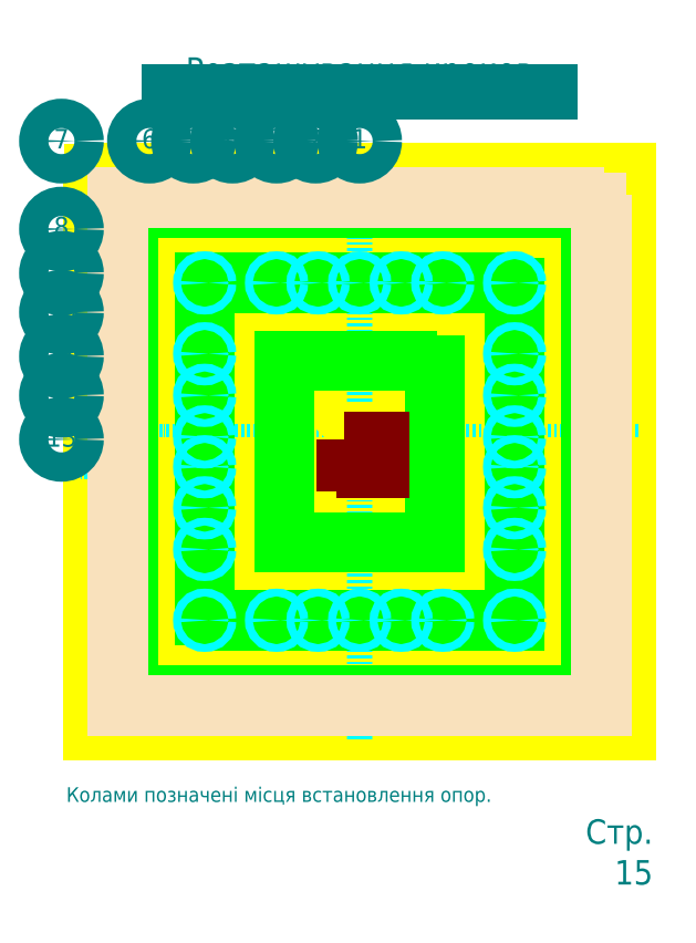
<metadata>
{"format":"dxf","ext":"dxf","renderer":"ezdxf+matplotlib","layout":"modelspace","background":"white","min_lineweight":24,"dpi":150}
</metadata>
<code>
0
SECTION
2
ENTITIES
0
HATCH
8
styny
10
0
20
0
30
0
210
0
220
0
230
1
2
gost_stone
70
    0
71
    0
91
    1
92
    0
93
    8
72
    1
10
1000
20
0
11
0
21
0
72
    1
10
0
20
0
11
-1.137e-13
21
1050
72
    1
10
-1.137e-13
20
1050
11
1000
21
1050
72
    1
10
988
20
1038
11
988
21
12
72
    1
10
988
20
12
11
12
21
12
72
    1
10
12
20
12
11
12
21
1038
72
    1
10
12
20
1038
11
988
21
1038
72
    1
10
1000
20
1050
11
1000
21
0
97
    0
75
    0
76
    1
52
4.712
41
1
77
    0
78
    0
98
    0
0
LWPOLYLINE
8
plyty
90
    6
70
    1
43
0
10
1003
20
30
10
1003
20
528
10
854
20
528
10
854
20
30
10
854
20
30
10
854
20
30
0
LWPOLYLINE
8
plyty
90
    6
70
    1
43
0
10
703
20
30
10
703
20
528
10
554
20
528
10
554
20
30
10
554
20
30
10
554
20
30
0
LWPOLYLINE
8
plyty
90
    5
70
    1
43
0
10
853
20
30
10
853
20
358
10
704
20
358
10
704
20
30
10
704
20
30
0
LWPOLYLINE
8
plyty
90
    5
70
    1
43
0
10
853
20
360
10
853
20
528
10
704
20
528
10
704
20
360
10
704
20
360
0
LWPOLYLINE
8
plyty
90
    5
70
    1
43
0
10
831
20
405
10
831
20
479
10
726
20
479
10
726
20
405
10
726
20
405
0
LWPOLYLINE
8
plyty
90
    6
70
    1
43
0
10
1003
20
30
10
1003
20
528
10
854
20
528
10
854
20
30
10
854
20
30
10
854
20
30
0
LWPOLYLINE
8
plyty
90
    6
70
    1
43
0
10
703
20
30
10
703
20
528
10
554
20
528
10
554
20
30
10
554
20
30
10
554
20
30
0
LWPOLYLINE
8
plyty
90
    5
70
    1
43
0
10
853
20
30
10
853
20
358
10
704
20
358
10
704
20
30
10
704
20
30
0
LWPOLYLINE
8
plyty
90
    5
70
    1
43
0
10
853
20
360
10
853
20
528
10
704
20
528
10
704
20
360
10
704
20
360
0
LWPOLYLINE
8
plyty
90
    5
70
    1
43
0
10
831
20
405
10
831
20
479
10
726
20
479
10
726
20
405
10
726
20
405
0
LWPOLYLINE
8
derevo
90
    4
70
    1
43
0
10
-50
20
1100
10
-50
20
-50
10
1050
20
-50
10
1050
20
1100
0
LWPOLYLINE
8
derevo
90
    4
70
    1
43
0
10
1048
20
1098
10
1048
20
-47.5
10
-47.5
20
-47.5
10
-47.5
20
1098
0
LWPOLYLINE
8
derevo
90
    4
70
    1
43
0
10
-47.5
20
558
10
-47.5
20
553
10
500
20
553
10
500
20
558
0
LWPOLYLINE
8
derevo
90
    4
70
    1
43
0
10
500
20
558
10
500
20
553
10
1048
20
553
10
1048
20
558
0
LWPOLYLINE
8
derevo
90
    4
70
    1
43
0
10
502.5
20
1098
10
502.5
20
558
10
497.5
20
558
10
497.5
20
1098
0
LWPOLYLINE
8
derevo
90
    4
70
    1
43
0
10
502.5
20
492
10
502.5
20
-47.5
10
497.5
20
-47.5
10
497.5
20
492
0
LWPOLYLINE
8
derevo
90
    7
70
    0
43
0
10
509.6
20
558
10
502.5
20
558
10
502.5
20
565
10
1040
20
1098
10
1048
20
1098
10
1048
20
1090
10
509.6
20
558
0
LWPOLYLINE
8
derevo
90
    7
70
    0
43
0
10
490.4
20
558
10
497.5
20
558
10
497.5
20
565
10
-40.39
20
1098
10
-47.5
20
1098
10
-47.5
20
1090
10
490.4
20
558
0
LWPOLYLINE
8
derevo
90
    7
70
    0
43
0
10
509.6
20
492
10
502.5
20
492
10
502.5
20
485
10
1040
20
-47.5
10
1048
20
-47.5
10
1048
20
-40.46
10
509.6
20
492
0
LWPOLYLINE
8
derevo
90
    7
70
    0
43
0
10
490.4
20
492
10
497.5
20
492
10
497.5
20
485
10
-40.39
20
-47.5
10
-47.5
20
-47.5
10
-47.5
20
-40.46
10
490.4
20
492
0
LINE
8
rozmir
10
1070
20
525
11
-70
21
525
0
LINE
8
rozmir
10
500
20
1120
11
500
21
-70
0
LWPOLYLINE
8
derevo
90
    5
70
    0
43
0
10
412.5
20
649.2
10
417.5
20
644.2
10
417.5
20
1098
10
412.5
20
1098
10
412.5
20
649.2
0
LWPOLYLINE
8
derevo
90
    5
70
    0
43
0
10
409.6
20
638
10
404.5
20
643
10
-47.5
20
643
10
-47.5
20
638
10
409.6
20
638
0
LWPOLYLINE
8
derevo
90
    5
70
    0
43
0
10
323.7
20
723
10
318.7
20
728
10
-47.5
20
728
10
-47.5
20
723
10
323.7
20
723
0
LWPOLYLINE
8
derevo
90
    5
70
    0
43
0
10
327.5
20
733.3
10
332.5
20
728.4
10
332.5
20
1098
10
327.5
20
1098
10
327.5
20
733.3
0
LWPOLYLINE
8
derevo
90
    5
70
    0
43
0
10
242.5
20
817.5
10
247.5
20
812.5
10
247.5
20
1097
10
242.5
20
1097
10
242.5
20
817.5
0
LWPOLYLINE
8
derevo
90
    5
70
    0
43
0
10
237.8
20
808
10
232.8
20
813
10
-47.5
20
813
10
-47.5
20
808
10
237.8
20
808
0
LWPOLYLINE
8
derevo
90
    5
70
    0
43
0
10
152
20
893
10
146.9
20
898
10
-47.5
20
898
10
-47.5
20
893
10
152
20
893
0
LWPOLYLINE
8
derevo
90
    5
70
    0
43
0
10
157.5
20
901.6
10
162.5
20
896.7
10
162.5
20
1097
10
157.5
20
1097
10
157.5
20
901.6
0
LWPOLYLINE
8
derevo
90
    5
70
    0
43
0
10
72.5
20
985.7
10
77.5
20
980.8
10
77.5
20
1098
10
72.5
20
1098
10
72.5
20
985.7
0
LWPOLYLINE
8
derevo
90
    5
70
    0
43
0
10
66.11
20
978
10
61.06
20
983
10
-47.5
20
983
10
-47.5
20
978
10
66.11
20
978
0
LWPOLYLINE
8
derevo
90
    5
70
    0
43
0
10
587.5
20
649.2
10
582.5
20
644.2
10
582.5
20
1098
10
587.5
20
1098
10
587.5
20
649.2
0
LWPOLYLINE
8
derevo
90
    5
70
    0
43
0
10
590.4
20
638
10
595.5
20
643
10
1048
20
643
10
1048
20
638
10
590.4
20
638
0
LWPOLYLINE
8
derevo
90
    5
70
    0
43
0
10
676.3
20
723
10
681.3
20
728
10
1048
20
728
10
1048
20
723
10
676.3
20
723
0
LWPOLYLINE
8
derevo
90
    5
70
    0
43
0
10
672.5
20
733.3
10
667.5
20
728.4
10
667.5
20
1098
10
672.5
20
1098
10
672.5
20
733.3
0
LWPOLYLINE
8
derevo
90
    5
70
    0
43
0
10
757.5
20
817.5
10
752.5
20
812.5
10
752.5
20
1097
10
757.5
20
1097
10
757.5
20
817.5
0
LWPOLYLINE
8
derevo
90
    5
70
    0
43
0
10
762.2
20
808
10
767.2
20
813
10
1048
20
813
10
1048
20
808
10
762.2
20
808
0
LWPOLYLINE
8
derevo
90
    5
70
    0
43
0
10
848
20
893
10
853.1
20
898
10
1048
20
898
10
1048
20
893
10
848
20
893
0
LWPOLYLINE
8
derevo
90
    5
70
    0
43
0
10
842.5
20
901.6
10
837.5
20
896.7
10
837.5
20
1097
10
842.5
20
1097
10
842.5
20
901.6
0
LWPOLYLINE
8
derevo
90
    5
70
    0
43
0
10
927.5
20
985.7
10
922.5
20
980.8
10
922.5
20
1098
10
927.5
20
1098
10
927.5
20
985.7
0
LWPOLYLINE
8
derevo
90
    5
70
    0
43
0
10
933.9
20
978
10
938.9
20
983
10
1048
20
983
10
1048
20
978
10
933.9
20
978
0
LWPOLYLINE
8
derevo
90
    5
70
    0
43
0
10
412.5
20
400.8
10
417.5
20
405.8
10
417.5
20
-47.5
10
412.5
20
-47.5
10
412.5
20
400.8
0
LWPOLYLINE
8
derevo
90
    5
70
    0
43
0
10
409.6
20
412
10
404.5
20
407
10
-47.5
20
407
10
-47.5
20
412
10
409.6
20
412
0
LWPOLYLINE
8
derevo
90
    5
70
    0
43
0
10
323.7
20
327
10
318.7
20
322
10
-47.5
20
322
10
-47.5
20
327
10
323.7
20
327
0
LWPOLYLINE
8
derevo
90
    5
70
    0
43
0
10
327.5
20
316.7
10
332.5
20
321.6
10
332.5
20
-47.5
10
327.5
20
-47.5
10
327.5
20
316.7
0
LWPOLYLINE
8
derevo
90
    5
70
    0
43
0
10
242.5
20
232.5
10
247.5
20
237.5
10
247.5
20
-47.5
10
242.5
20
-47.5
10
242.5
20
232.5
0
LWPOLYLINE
8
derevo
90
    5
70
    0
43
0
10
237.8
20
242
10
232.8
20
237
10
-47.5
20
237
10
-47.5
20
242
10
237.8
20
242
0
LWPOLYLINE
8
derevo
90
    5
70
    0
43
0
10
152
20
157
10
146.9
20
152
10
-47.5
20
152
10
-47.5
20
157
10
152
20
157
0
LWPOLYLINE
8
derevo
90
    5
70
    0
43
0
10
157.5
20
148.4
10
162.5
20
153.3
10
162.5
20
-47.5
10
157.5
20
-47.5
10
157.5
20
148.4
0
LWPOLYLINE
8
derevo
90
    5
70
    0
43
0
10
72.5
20
64.25
10
77.5
20
69.2
10
77.5
20
-47.5
10
72.5
20
-47.5
10
72.5
20
64.25
0
LWPOLYLINE
8
derevo
90
    5
70
    0
43
0
10
66.11
20
72
10
61.06
20
67
10
-47.5
20
67
10
-47.5
20
72
10
66.11
20
72
0
LWPOLYLINE
8
derevo
90
    5
70
    0
43
0
10
587.5
20
400.8
10
582.5
20
405.8
10
582.5
20
-47.5
10
587.5
20
-47.5
10
587.5
20
400.8
0
LWPOLYLINE
8
derevo
90
    5
70
    0
43
0
10
590.4
20
412
10
595.5
20
407
10
1048
20
407
10
1048
20
412
10
590.4
20
412
0
LWPOLYLINE
8
derevo
90
    5
70
    0
43
0
10
676.3
20
327
10
681.3
20
322
10
1048
20
322
10
1048
20
327
10
676.3
20
327
0
LWPOLYLINE
8
derevo
90
    5
70
    0
43
0
10
672.5
20
316.7
10
667.5
20
321.6
10
667.5
20
-47.5
10
672.5
20
-47.5
10
672.5
20
316.7
0
LWPOLYLINE
8
derevo
90
    5
70
    0
43
0
10
757.5
20
232.5
10
752.5
20
237.5
10
752.5
20
-47.5
10
757.5
20
-47.5
10
757.5
20
232.5
0
LWPOLYLINE
8
derevo
90
    5
70
    0
43
0
10
762.2
20
242
10
767.2
20
237
10
1048
20
237
10
1048
20
242
10
762.2
20
242
0
LWPOLYLINE
8
derevo
90
    5
70
    0
43
0
10
848
20
157
10
853.1
20
152
10
1048
20
152
10
1048
20
157
10
848
20
157
0
LWPOLYLINE
8
derevo
90
    5
70
    0
43
0
10
842.5
20
148.4
10
837.5
20
153.3
10
837.5
20
-47.5
10
842.5
20
-47.5
10
842.5
20
148.4
0
LWPOLYLINE
8
derevo
90
    5
70
    0
43
0
10
927.5
20
64.25
10
922.5
20
69.2
10
922.5
20
-47.5
10
927.5
20
-47.5
10
927.5
20
64.25
0
LWPOLYLINE
8
derevo
90
    5
70
    0
43
0
10
933.9
20
72
10
938.9
20
67
10
1048
20
67
10
1048
20
72
10
933.9
20
72
0
LWPOLYLINE
8
derevo
90
    4
70
    1
43
0
10
-47.5
20
492
10
-47.5
20
497
10
500
20
497
10
500
20
492
0
LWPOLYLINE
8
derevo
90
    4
70
    1
43
0
10
500
20
492
10
500
20
497
10
1048
20
497
10
1048
20
492
0
LWPOLYLINE
8
derevo
90
    4
70
    1
43
0
10
507.5
20
497
10
507.5
20
482
10
492.5
20
482
10
492.5
20
497
0
LWPOLYLINE
8
derevo
90
    4
70
    1
43
0
10
507.5
20
553
10
507.5
20
568
10
492.5
20
568
10
492.5
20
553
0
LWPOLYLINE
8
muerlat
90
    4
70
    1
43
0
10
983
20
1034
10
983
20
1019
10
17
20
1019
10
17
20
1034
0
LWPOLYLINE
8
muerlat
90
    4
70
    1
43
0
10
17
20
16
10
17
20
31
10
983
20
31
10
983
20
16
0
LWPOLYLINE
8
muerlat
90
    4
70
    1
43
0
10
983
20
31
10
983
20
1019
10
968
20
1019
10
968
20
31
0
LWPOLYLINE
8
muerlat
90
    4
70
    1
43
0
10
17
20
1019
10
17
20
31
10
32
20
31
10
32
20
1019
0
LWPOLYLINE
8
styny
90
    4
70
    1
43
0
10
1000
20
1050
10
1000
20
0
10
0
20
0
10
-1.137e-13
20
1050
0
LWPOLYLINE
8
styny
90
    4
70
    1
43
0
10
12
20
12
10
12
20
1038
10
988
20
1038
10
988
20
12
0
LWPOLYLINE
8
muerlat
90
    4
70
    1
43
0
10
649
20
345
10
649
20
705
10
659
20
705
10
659
20
345
0
LWPOLYLINE
8
muerlat
90
    4
70
    1
43
0
10
341
20
345
10
341
20
705
10
351
20
705
10
351
20
345
0
LWPOLYLINE
8
muerlat
90
    4
70
    1
43
0
10
659
20
715
10
659
20
705
10
341
20
705
10
341
20
715
0
LWPOLYLINE
8
muerlat
90
    4
70
    1
43
0
10
659
20
345
10
659
20
335
10
341
20
335
10
341
20
345
0
LWPOLYLINE
8
muerlat
90
    4
70
    1
43
0
10
822
20
185
10
822
20
865
10
812
20
865
10
812
20
185
0
LWPOLYLINE
8
muerlat
90
    4
70
    1
43
0
10
188
20
185
10
188
20
865
10
178
20
865
10
178
20
185
0
LWPOLYLINE
8
muerlat
90
    4
70
    1
43
0
10
822
20
875
10
822
20
865
10
178
20
865
10
178
20
875
0
LWPOLYLINE
8
muerlat
90
    4
70
    1
43
0
10
178
20
175
10
178
20
185
10
822
20
185
10
822
20
175
0
LWPOLYLINE
8
brick
90
    7
70
    0
43
0
10
468
20
550.5
10
546
20
550.5
10
546
20
486.5
10
508
20
486.5
10
508
20
499.5
10
468
20
499.5
10
468
20
550.5
0
LWPOLYLINE
8
brick
90
    4
70
    1
43
0
10
468
20
550.5
10
468
20
499.5
10
532
20
499.5
10
532
20
550.5
0
CIRCLE
8
rozmir
10
670
20
870
40
8
0
CIRCLE
8
rozmir
10
817
20
870
40
8
0
CIRCLE
8
rozmir
10
585
20
870
40
8
0
CIRCLE
8
rozmir
10
500
20
870
40
8
0
CIRCLE
8
rozmir
10
415
20
870
40
8
0
CIRCLE
8
rozmir
10
330
20
870
40
8
0
CIRCLE
8
rozmir
10
183
20
870
40
8
0
CIRCLE
8
rozmir
10
183
20
725
40
8
0
CIRCLE
8
rozmir
10
183
20
640
40
8
0
CIRCLE
8
rozmir
10
183
20
555
40
8
0
CIRCLE
8
rozmir
10
183
20
494
40
8
0
CIRCLE
8
rozmir
10
183
20
410
40
8
0
CIRCLE
8
rozmir
10
183
20
325
40
8
0
CIRCLE
8
rozmir
10
183
20
180
40
8
0
CIRCLE
8
rozmir
10
330
20
180
40
8
0
CIRCLE
8
rozmir
10
415
20
180
40
8
0
CIRCLE
8
rozmir
10
500
20
180
40
8
0
CIRCLE
8
rozmir
10
585
20
180
40
8
0
CIRCLE
8
rozmir
10
670
20
180
40
8
0
CIRCLE
8
rozmir
10
817
20
725
40
8
0
CIRCLE
8
rozmir
10
817
20
640
40
8
0
CIRCLE
8
rozmir
10
817
20
555
40
8
0
CIRCLE
8
rozmir
10
817
20
494
40
8
0
CIRCLE
8
rozmir
10
817
20
410
40
8
0
CIRCLE
8
rozmir
10
817
20
325
40
8
0
CIRCLE
8
rozmir
10
817
20
180
40
8
0
CIRCLE
8
tekst
10
500
20
1160
40
30
0
MTEXT
8
tekst
10
500
20
1160
30
0
40
40
41
8.889
71
    5
72
    1
1
1
7
cyrillic_ii
210
0
220
0
230
1
50
360
73
    2
44
1
0
CIRCLE
8
tekst
10
410
20
1160
40
30
0
MTEXT
8
tekst
10
410
20
1160
30
0
40
40
41
17.78
71
    5
72
    1
1
2
7
cyrillic_ii
210
0
220
0
230
1
50
360
73
    2
44
1
0
CIRCLE
8
tekst
10
330
20
1160
40
30
0
MTEXT
8
tekst
10
330
20
1160
30
0
40
40
41
17.78
71
    5
72
    1
1
3
7
cyrillic_ii
210
0
220
0
230
1
50
360
73
    2
44
1
0
CIRCLE
8
tekst
10
240
20
1160
40
30
0
MTEXT
8
tekst
10
240
20
1160
30
0
40
40
41
22.22
71
    5
72
    1
1
4
7
cyrillic_ii
210
0
220
0
230
1
50
360
73
    2
44
1
0
CIRCLE
8
tekst
10
160
20
1160
40
30
0
MTEXT
8
tekst
10
160
20
1160
30
0
40
40
41
17.78
71
    5
72
    1
1
5
7
cyrillic_ii
210
0
220
0
230
1
50
360
73
    2
44
1
0
CIRCLE
8
tekst
10
70
20
1160
40
30
0
MTEXT
8
tekst
10
70
20
1160
30
0
40
40
41
17.78
71
    5
72
    1
1
6
7
cyrillic_ii
210
0
220
0
230
1
50
360
73
    2
44
1
0
CIRCLE
8
tekst
10
-110
20
1160
40
30
0
MTEXT
8
tekst
10
-110
20
1160
30
0
40
40
41
17.78
71
    5
72
    1
1
7
7
cyrillic_ii
210
0
220
0
230
1
50
360
73
    2
44
1
0
CIRCLE
8
tekst
10
-110
20
980
40
30
0
MTEXT
8
tekst
10
-110
20
980
30
0
40
40
41
17.78
71
    5
72
    1
1
8
7
cyrillic_ii
210
0
220
0
230
1
50
360
73
    2
44
1
0
CIRCLE
8
tekst
10
-110
20
890
40
30
0
MTEXT
8
tekst
10
-110
20
890
30
0
40
40
41
17.78
71
    5
72
    1
1
9
7
cyrillic_ii
210
0
220
0
230
1
50
360
73
    2
44
1
0
CIRCLE
8
tekst
10
-110
20
810
40
30
0
MTEXT
8
tekst
10
-110
20
810
30
0
40
40
41
40
71
    5
72
    1
1
10
7
cyrillic_ii
210
0
220
0
230
1
50
360
73
    2
44
1
0
CIRCLE
8
tekst
10
-110
20
720
40
30
0
MTEXT
8
tekst
10
-110
20
720
30
0
40
40
41
31.11
71
    5
72
    1
1
11
7
cyrillic_ii
210
0
220
0
230
1
50
360
73
    2
44
1
0
CIRCLE
8
tekst
10
-110
20
640
40
30
0
MTEXT
8
tekst
10
-110
20
640
30
0
40
40
41
40
71
    5
72
    1
1
12
7
cyrillic_ii
210
0
220
0
230
1
50
360
73
    2
44
1
0
CIRCLE
8
tekst
10
-110
20
550
40
30
0
MTEXT
8
tekst
10
-110
20
550
30
0
40
40
41
40
71
    5
72
    1
1
13
7
cyrillic_ii
210
0
220
0
230
1
50
360
73
    2
44
1
0
MTEXT
8
tekst
10
500
20
1300
30
0
40
50
41
765.3
71
    5
72
    1
1
Розташування кроков
7
cyrillic_ii
210
0
220
0
230
1
50
0
73
    2
44
1
0
LINE
8
tekst
10
110
20
1260
11
890
21
1260
0
MTEXT
8
tekst
10
1100
20
-300
30
0
40
50
41
231.9
71
    6
72
    1
1
Стр. 15
7
cyrillic_ii
210
0
220
0
230
1
50
0
73
    2
44
1
0
MTEXT
8
tekst
10
-100
20
-200
30
0
40
30
41
931.7
71
    7
72
    1
1
Колами позначені місця встановлення опор.\P
7
cyrillic_ii
210
0
220
0
230
1
50
0
73
    2
44
1
0
ENDSEC
0
EOF

</code>
